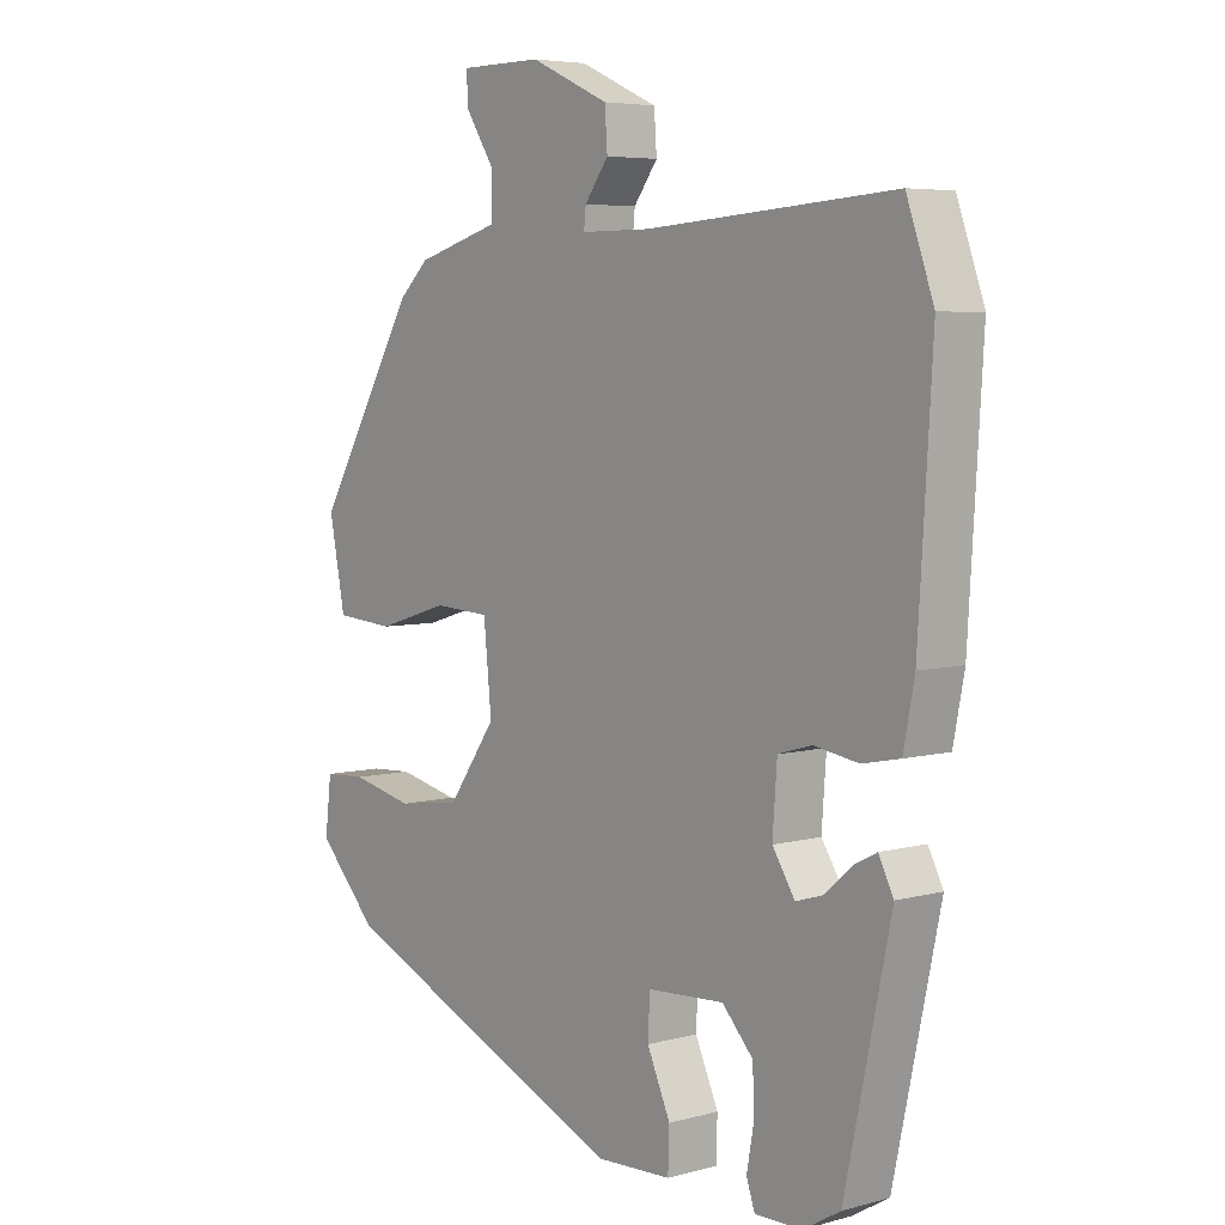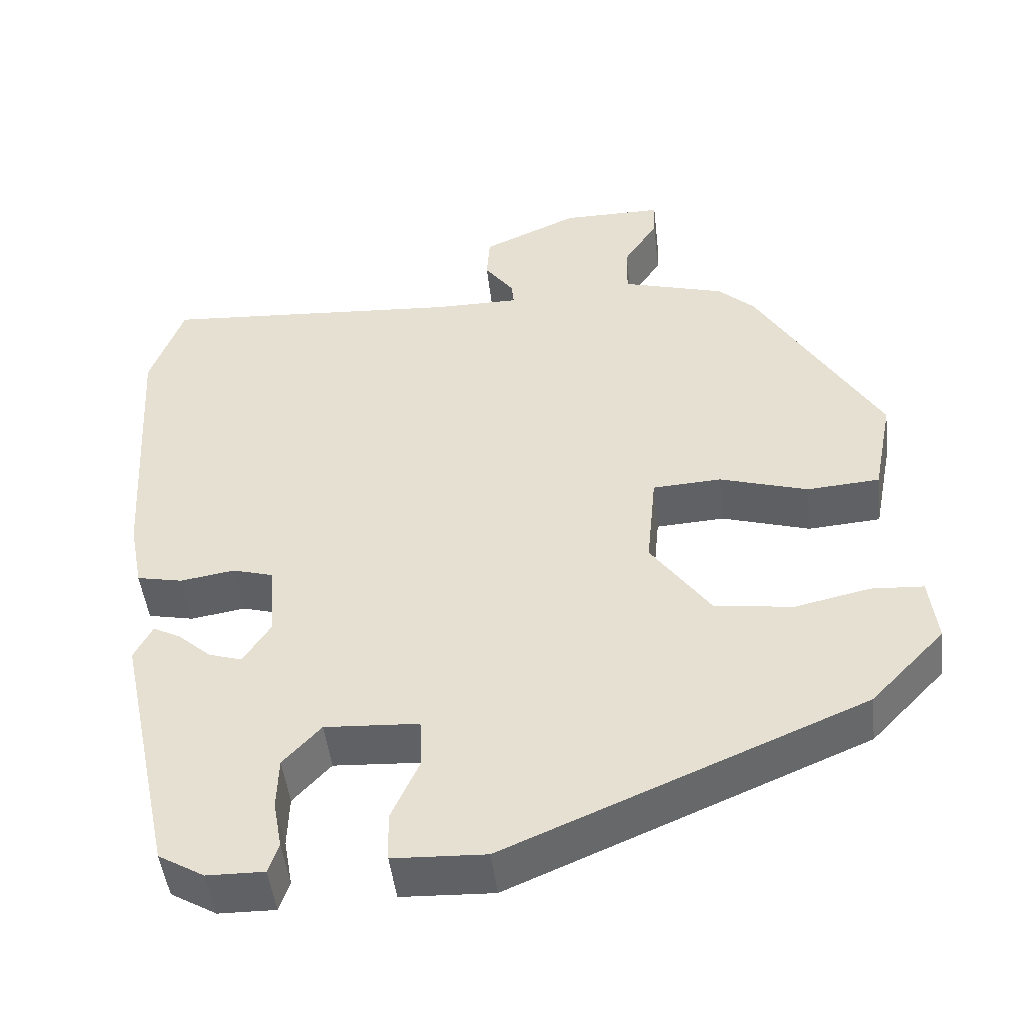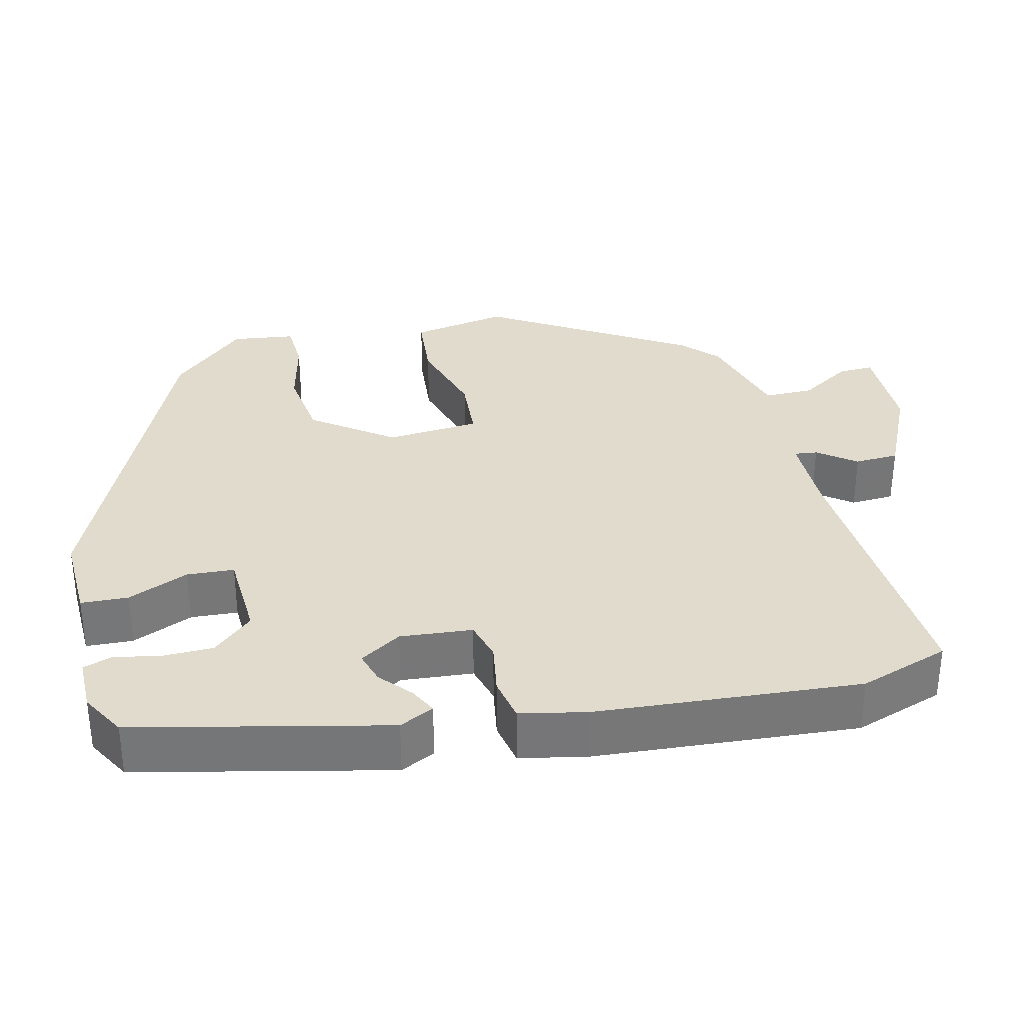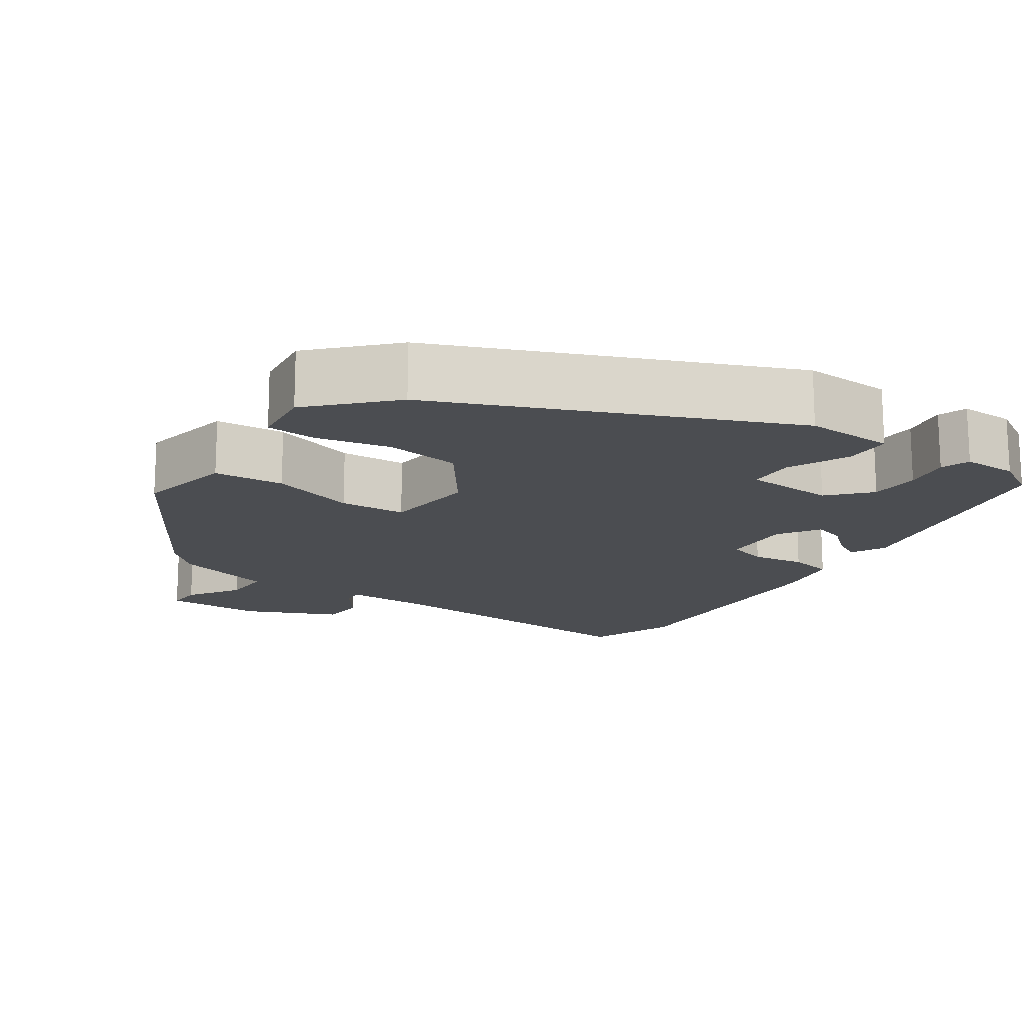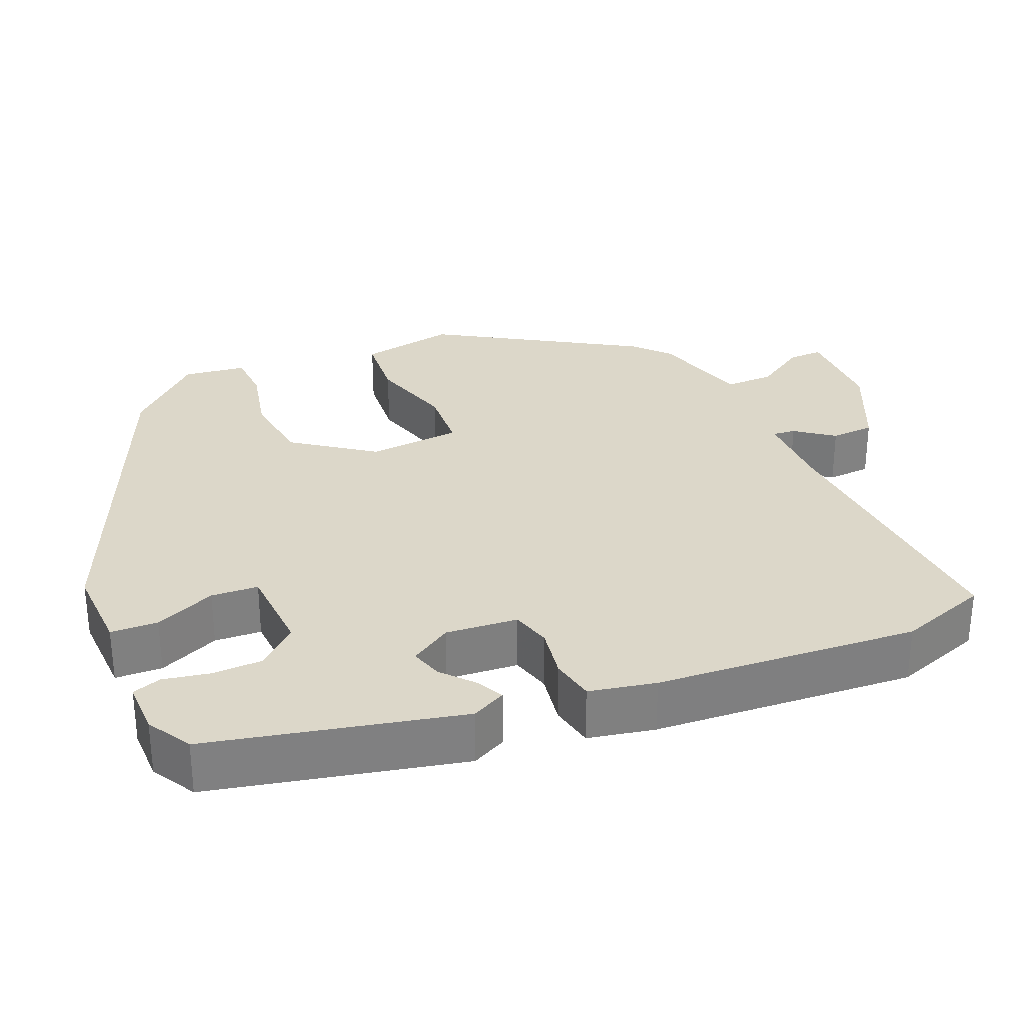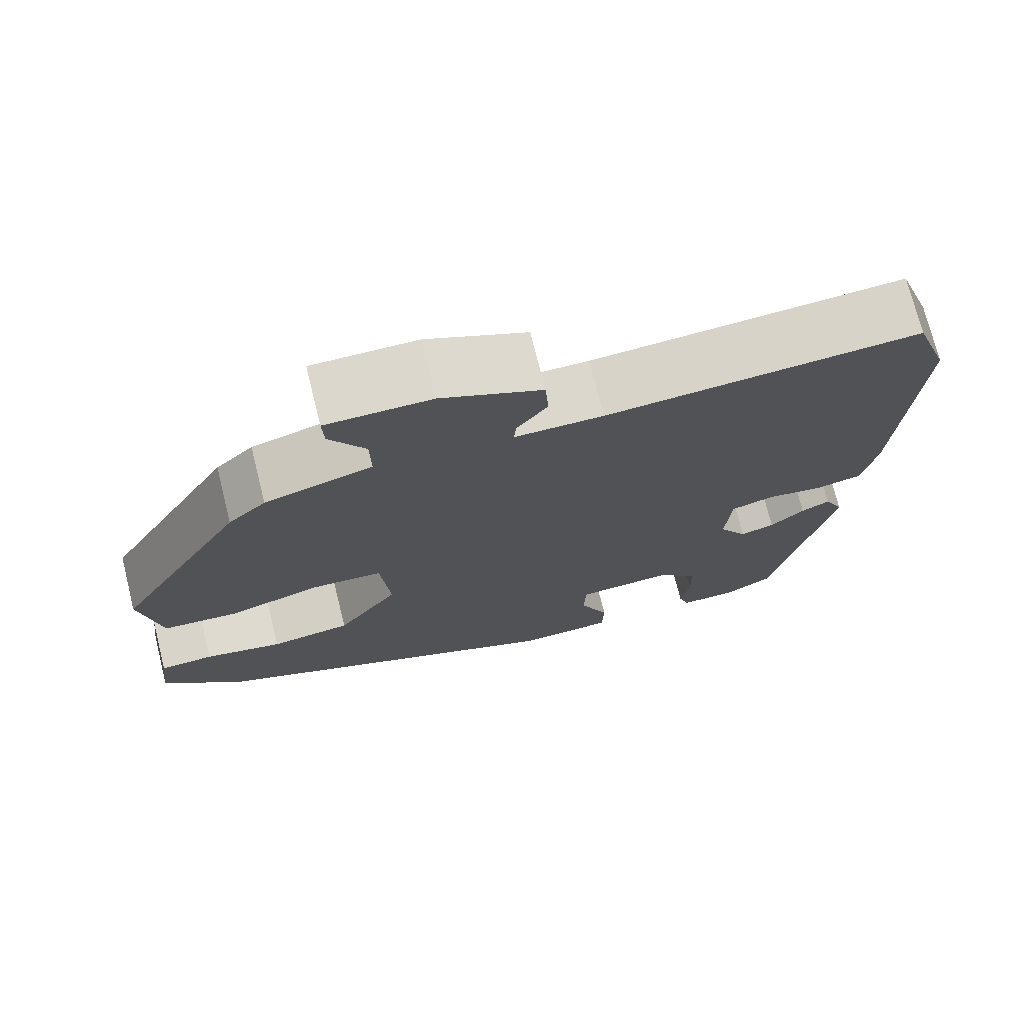
<metadata>
{"format":"obj","ext":"obj","renderer":"f3d","projection":"perspective","resolution":1024,"background":"white","views":[{"elev":5.5,"azim":-129.5,"up":"+Z"},{"elev":-47.8,"azim":6.6,"up":"+Z"},{"elev":33.3,"azim":-102.8,"up":"+Y"},{"elev":-16.0,"azim":145.8,"up":"+Y"},{"elev":30.3,"azim":-112.6,"up":"+Y"},{"elev":73.3,"azim":166.0,"up":"+Z"}]}
</metadata>
<code>
v 0.353 0.07 0.459
v 0.51 0.07 0.196
v 0.485 0.07 0.069
v 0.393 0.07 0.062
v 0.281 0.07 0.096
v 0.194 0.07 0.091
v 0.182 0.07 -0.032
v 0.257 0.07 -0.137
v 0.356 0.07 -0.151
v 0.452 0.07 -0.13
v 0.518 0.07 -0.134
v 0.528 0.07 -0.217
v 0.434 0.07 -0.315
v -0.018 0.07 -0.506
v -0.135 0.07 -0.501
v -0.137 0.07 -0.439
v -0.101 0.07 -0.359
v -0.104 0.07 -0.297
v -0.223 0.07 -0.29
v -0.271 0.07 -0.342
v -0.273 0.07 -0.408
v -0.262 0.07 -0.469
v -0.275 0.07 -0.507
v -0.347 0.07 -0.506
v -0.405 0.07 -0.472
v -0.476 0.07 -0.141
v -0.453 0.07 -0.096
v -0.418 0.07 -0.114
v -0.376 0.07 -0.151
v -0.334 0.07 -0.164
v -0.299 0.07 -0.11
v -0.306 0.07 -0.015
v -0.358 0.07 0
v -0.427 0.07 -0.011
v -0.485 0.07 0.001
v -0.502 0.07 0.089
v -0.523 0.07 0.435
v -0.481 0.07 0.553
v -0.099 0.07 0.526
v 0.009 0.07 0.526
v 0.006 0.07 0.556
v -0.031 0.07 0.606
v -0.027 0.07 0.664
v 0.095 0.07 0.719
v 0.223 0.07 0.719
v 0.221 0.07 0.673
v 0.177 0.07 0.605
v 0.176 0.07 0.54
v 0.307 0.07 0.502
v 0.353 0 0.459
v 0.51 0 0.196
v 0.485 0 0.069
v 0.393 0 0.062
v 0.281 0 0.096
v 0.194 0 0.091
v 0.182 0 -0.032
v 0.257 0 -0.137
v 0.356 0 -0.151
v 0.452 0 -0.13
v 0.518 0 -0.134
v 0.528 0 -0.217
v 0.434 0 -0.315
v -0.018 0 -0.506
v -0.135 0 -0.501
v -0.137 0 -0.439
v -0.101 0 -0.359
v -0.104 0 -0.297
v -0.223 0 -0.29
v -0.271 0 -0.342
v -0.273 0 -0.408
v -0.262 0 -0.469
v -0.275 0 -0.507
v -0.347 0 -0.506
v -0.405 0 -0.472
v -0.476 0 -0.141
v -0.453 0 -0.096
v -0.418 0 -0.114
v -0.376 0 -0.151
v -0.334 0 -0.164
v -0.299 0 -0.11
v -0.306 0 -0.015
v -0.358 0 0
v -0.427 0 -0.011
v -0.485 0 0.001
v -0.502 0 0.089
v -0.523 0 0.435
v -0.481 0 0.553
v -0.099 0 0.526
v 0.009 0 0.526
v 0.006 0 0.556
v -0.031 0 0.606
v -0.027 0 0.664
v 0.095 0 0.719
v 0.223 0 0.719
v 0.221 0 0.673
v 0.177 0 0.605
v 0.176 0 0.54
v 0.307 0 0.502
f 3 4 5
f 2 3 5
f 1 2 5
f 49 1 5
f 48 49 5
f 45 46 47
f 44 45 47
f 43 44 47
f 42 43 47
f 41 42 47
f 40 41 47 48
f 37 38 39
f 36 37 39
f 35 36 39
f 34 35 39
f 33 34 39
f 32 33 39 40
f 31 32 40 48
f 27 28 29
f 26 27 29
f 25 26 29
f 24 25 29
f 23 24 29
f 22 23 29
f 21 22 29
f 20 21 29 30
f 30 31 48
f 20 30 48
f 19 20 48
f 15 16 17
f 14 15 17
f 13 14 17
f 12 13 17
f 11 12 17
f 10 11 17
f 9 10 17
f 8 9 17 18
f 7 8 18 19
f 48 5 6
f 6 7 19 48
f 54 53 52
f 54 52 51
f 54 51 50
f 54 50 98
f 54 98 97
f 96 95 94
f 96 94 93
f 96 93 92
f 96 92 91
f 96 91 90
f 97 96 90 89
f 88 87 86
f 88 86 85
f 88 85 84
f 88 84 83
f 88 83 82
f 89 88 82 81
f 97 89 81 80
f 78 77 76
f 78 76 75
f 78 75 74
f 78 74 73
f 78 73 72
f 78 72 71
f 78 71 70
f 79 78 70 69
f 97 80 79
f 97 79 69
f 97 69 68
f 66 65 64
f 66 64 63
f 66 63 62
f 66 62 61
f 66 61 60
f 66 60 59
f 66 59 58
f 67 66 58 57
f 68 67 57 56
f 55 54 97
f 97 68 56 55
f 1 50 51 2
f 2 51 52 3
f 3 52 53 4
f 4 53 54 5
f 5 54 55 6
f 6 55 56 7
f 7 56 57 8
f 8 57 58 9
f 9 58 59 10
f 10 59 60 11
f 11 60 61 12
f 12 61 62 13
f 13 62 63 14
f 14 63 64 15
f 15 64 65 16
f 16 65 66 17
f 17 66 67 18
f 18 67 68 19
f 19 68 69 20
f 20 69 70 21
f 21 70 71 22
f 22 71 72 23
f 23 72 73 24
f 24 73 74 25
f 25 74 75 26
f 26 75 76 27
f 27 76 77 28
f 28 77 78 29
f 29 78 79 30
f 30 79 80 31
f 31 80 81 32
f 32 81 82 33
f 33 82 83 34
f 34 83 84 35
f 35 84 85 36
f 36 85 86 37
f 37 86 87 38
f 38 87 88 39
f 39 88 89 40
f 40 89 90 41
f 41 90 91 42
f 42 91 92 43
f 43 92 93 44
f 44 93 94 45
f 45 94 95 46
f 46 95 96 47
f 47 96 97 48
f 48 97 98 49
f 49 98 50 1

</code>
